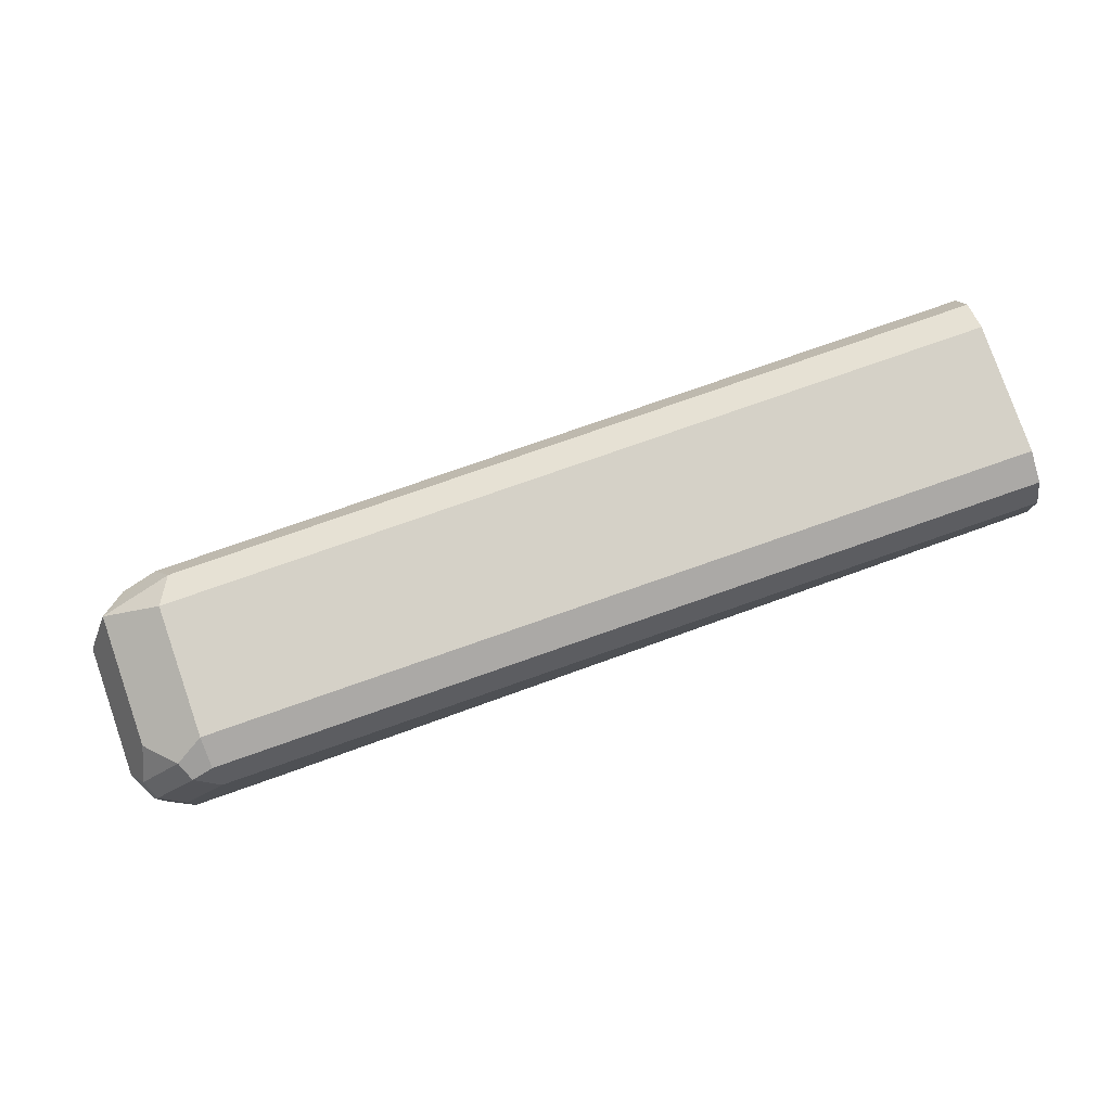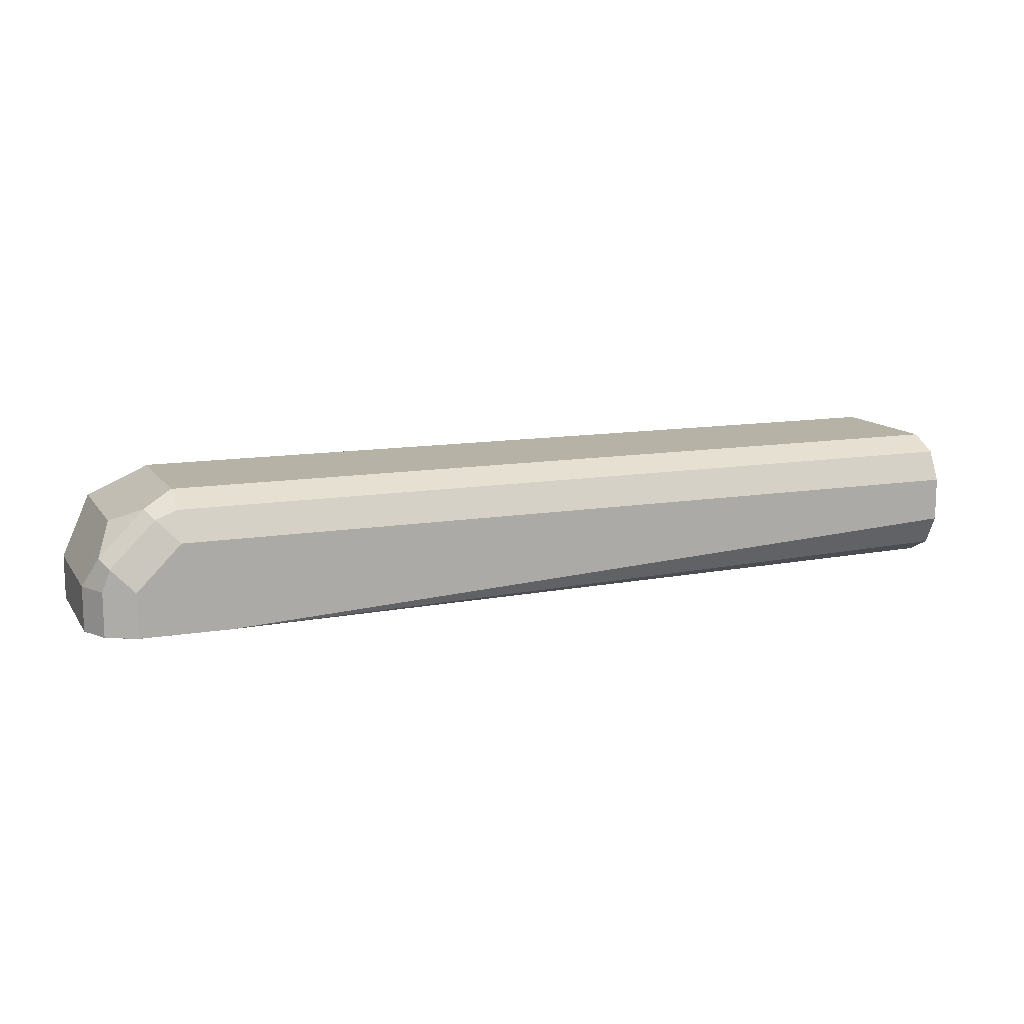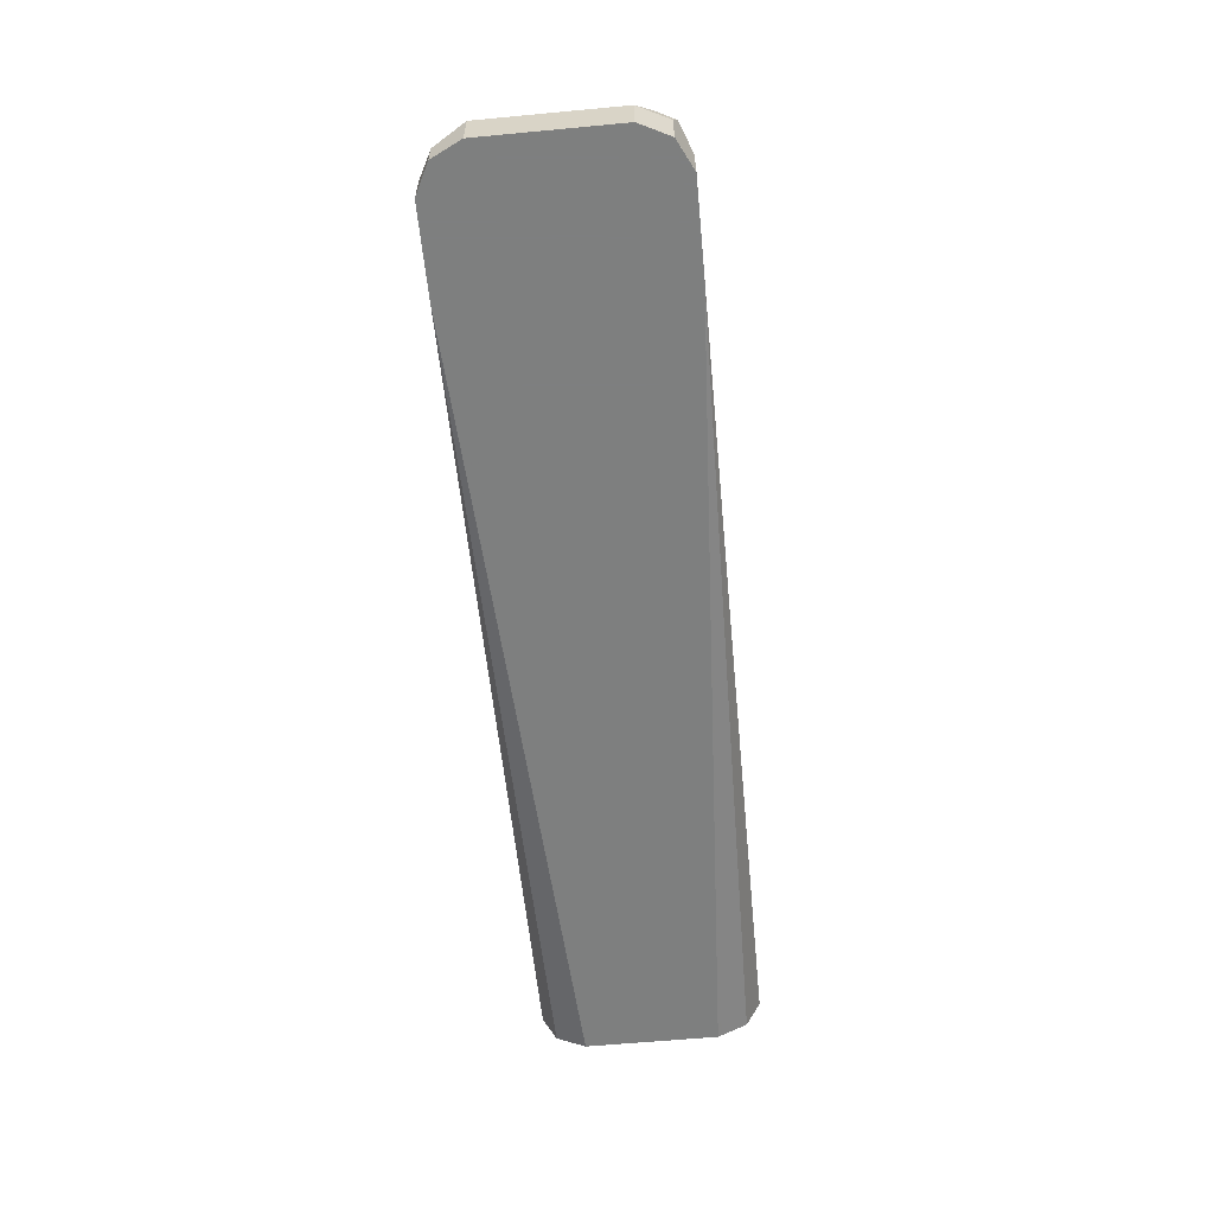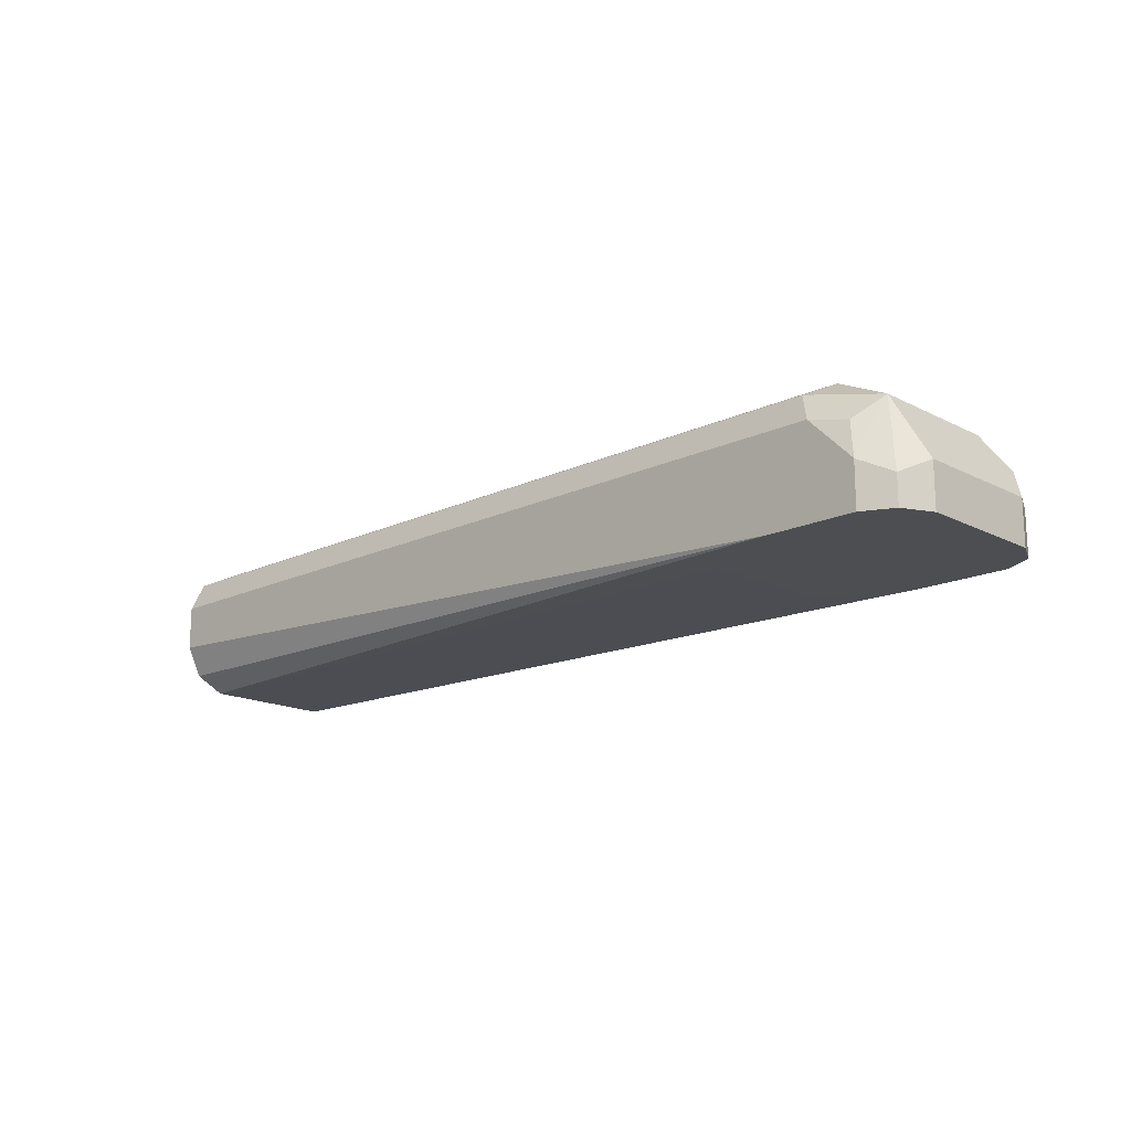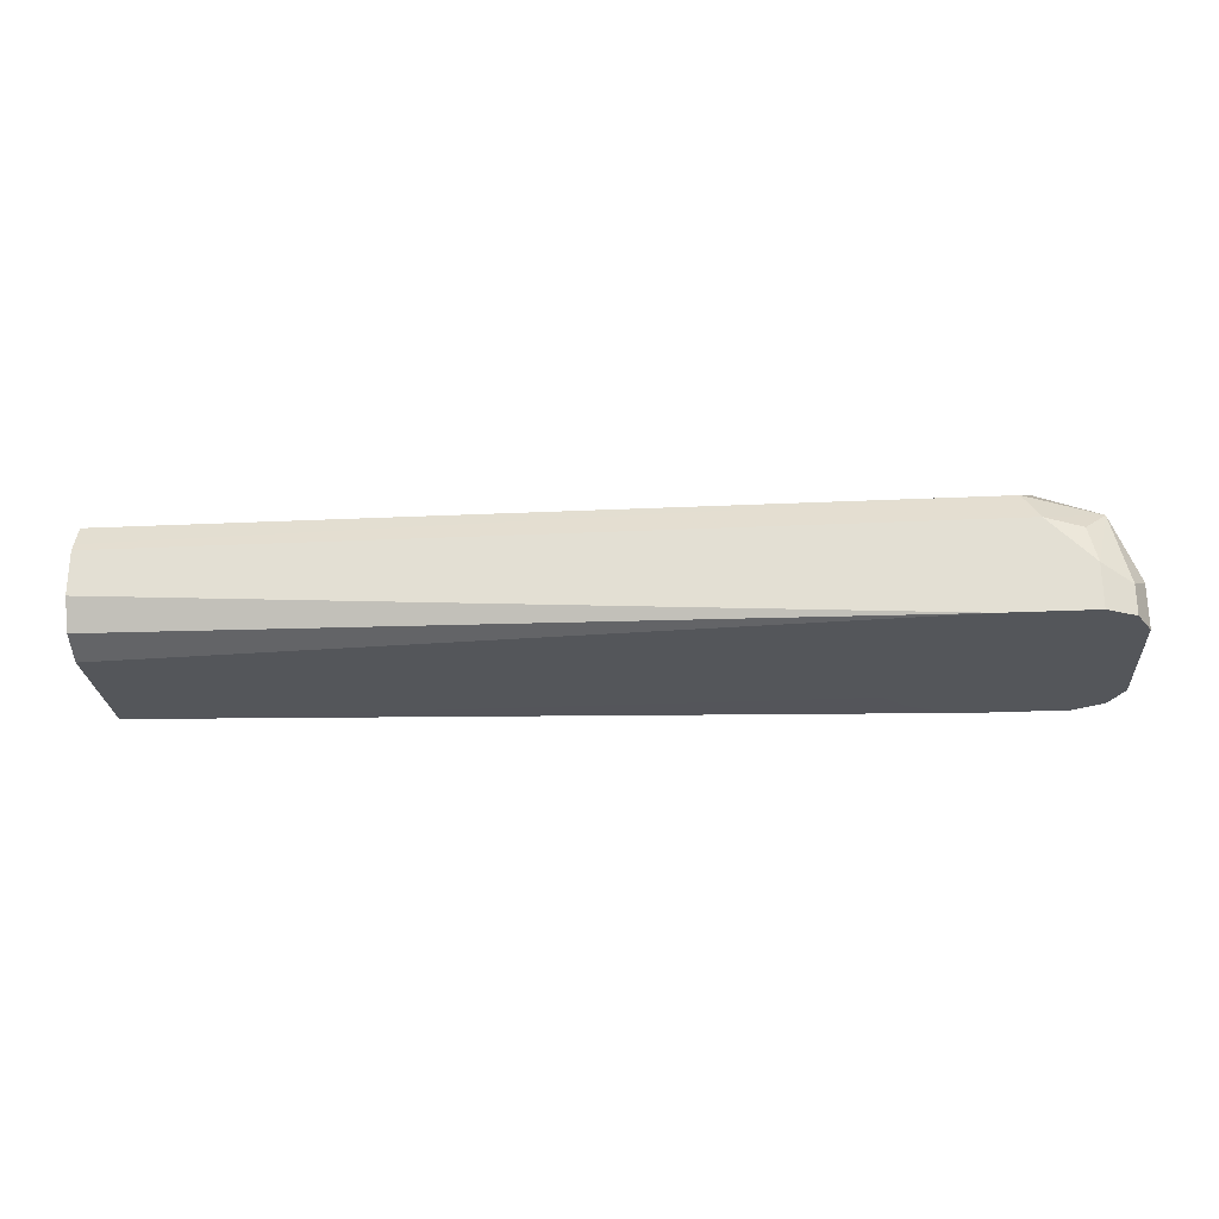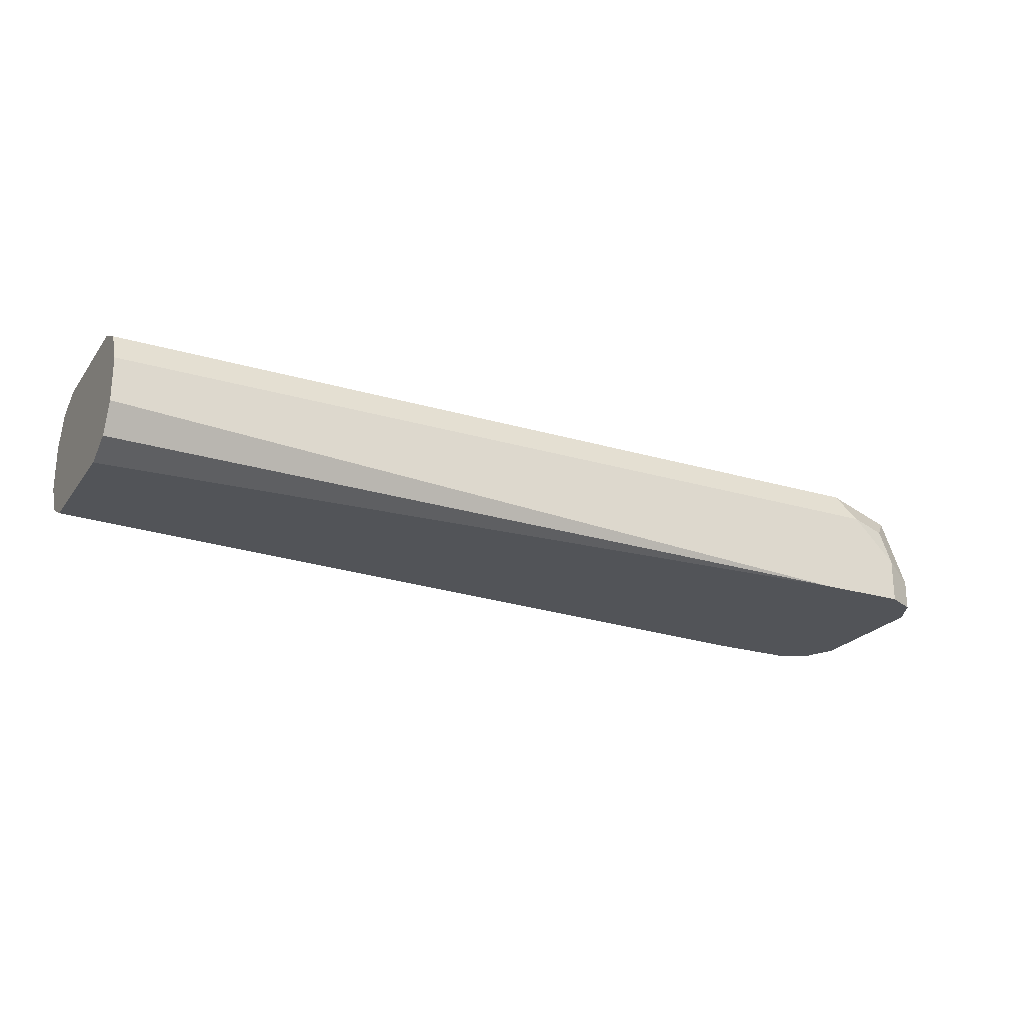
<metadata>
{"format":"obj","ext":"obj","renderer":"f3d","projection":"perspective","resolution":1024,"background":"white","views":[{"elev":79.4,"azim":-19.2,"up":"+Z"},{"elev":12.3,"azim":-21.5,"up":"+Z"},{"elev":-59.6,"azim":-84.5,"up":"+Z"},{"elev":-16.5,"azim":-136.1,"up":"+Z"},{"elev":-25.1,"azim":-175.7,"up":"+Z"},{"elev":-23.3,"azim":153.2,"up":"+Z"}]}
</metadata>
<code>
v 0.1133 -0.03722 0.1489
v 0.1133 -0.031 0.1365
v 0.1133 -0.03722 0.1675
v -0.2233 -0.03722 0.1302
v 0.1133 -0.02025 0.1311
v 0.1133 -0.03156 0.1788
v -0.2419 -0.03722 0.1675
v -0.2419 -0.03722 0.1302
v -0.2072 -0.03385 0.1302
v 0.1133 -0.0186 0.1303
v 0.1133 -0.031 0.1799
v -0.2419 -0.031 0.1799
v -0.2512 -0.03256 0.1768
v -0.2605 -0.03722 0.1489
v -0.2605 -0.03722 0.1303
v -0.2605 -0.0372 0.1302
v -0.1954 -0.02788 0.1302
v 0.1133 0.03721 0.1303
v -0.1862 -0.01865 0.1302
v 0.1133 -0.0186 0.1861
v -0.2419 -0.0186 0.1861
v -0.2543 -0.0248 0.1799
v -0.2698 -0.03256 0.1582
v -0.2729 -0.031 0.1489
v -0.2729 -0.031 0.1303
v -0.2729 -0.03101 0.1302
v 0.1133 0.04852 0.1359
v -0.1862 0.03716 0.1302
v -0.2047 0.04885 0.1302
v -0.2233 0.05582 0.1302
v 0.1133 0.03721 0.1861
v -0.2419 0.03721 0.1861
v -0.2667 -0.0124 0.1737
v -0.2729 -0.0248 0.1613
v -0.2791 -0.0186 0.1489
v -0.2791 -0.0186 0.1303
v -0.2791 -0.0186 0.1302
v 0.1133 0.04961 0.1365
v 0.1133 0.05582 0.1489
v -0.2419 0.05582 0.1302
v 0.1133 0.04961 0.1799
v -0.2357 0.04961 0.1799
v -0.2512 0.04652 0.1768
v -0.2667 0.04341 0.1737
v -0.2791 0.03721 0.1489
v -0.2791 0.03721 0.1303
v -0.2791 0.03721 0.1302
v 0.1133 0.05582 0.1675
v -0.2605 0.0558 0.1302
v -0.2605 0.05582 0.1303
v 0.1133 0.05417 0.1708
v -0.2419 0.05582 0.1675
v -0.2729 0.04961 0.1427
v -0.2574 0.05272 0.1644
v -0.2605 0.05582 0.1489
v -0.279 0.03732 0.1302
v -0.2729 0.04961 0.1302
v -0.2606 0.05577 0.1302
f 30 48 39
f 24 36 25
f 25 36 26
f 26 36 37
f 27 30 38
f 30 55 52
f 30 40 50
f 30 50 55
f 30 52 48
f 24 35 36
f 30 39 38
f 23 35 24
f 18 28 29
f 22 33 34
f 21 33 22
f 21 44 33
f 21 32 44
f 20 32 21
f 20 31 32
f 18 30 27
f 18 29 30
f 15 26 16
f 15 25 26
f 31 41 42
f 23 34 35
f 31 42 32
f 49 58 50
f 32 43 44
f 14 25 15
f 53 58 57
f 53 55 58
f 52 55 54
f 50 58 55
f 48 52 51
f 46 57 56
f 46 56 47
f 45 57 46
f 45 53 57
f 44 55 53
f 44 54 55
f 44 52 54
f 44 53 45
f 42 51 52
f 42 52 43
f 41 51 42
f 40 49 50
f 36 47 37
f 36 46 47
f 35 46 36
f 35 45 46
f 33 35 34
f 33 45 35
f 33 44 45
f 32 42 43
f 14 24 25
f 43 52 44
f 13 23 14
f 4 26 37
f 4 16 26
f 4 8 16
f 3 6 7
f 2 4 5
f 1 4 2
f 1 8 4
f 1 15 8
f 1 14 15
f 1 7 14
f 1 3 7
f 1 6 3
f 1 11 6
f 1 20 11
f 1 31 20
f 1 41 31
f 1 51 41
f 1 48 51
f 1 39 48
f 1 38 39
f 1 27 38
f 1 18 27
f 1 10 18
f 1 5 10
f 1 2 5
f 4 37 47
f 4 47 56
f 14 23 24
f 4 57 58
f 4 56 57
f 13 22 34
f 13 21 22
f 12 21 13
f 11 21 12
f 11 20 21
f 10 28 18
f 10 19 28
f 10 17 19
f 9 17 10
f 8 15 16
f 7 13 14
f 6 13 7
f 13 34 23
f 4 30 29
f 6 11 12
f 4 10 5
f 4 9 10
f 4 17 9
f 4 19 17
f 4 28 19
f 4 29 28
f 6 12 13
f 4 40 30
f 4 49 40
f 4 58 49

</code>
